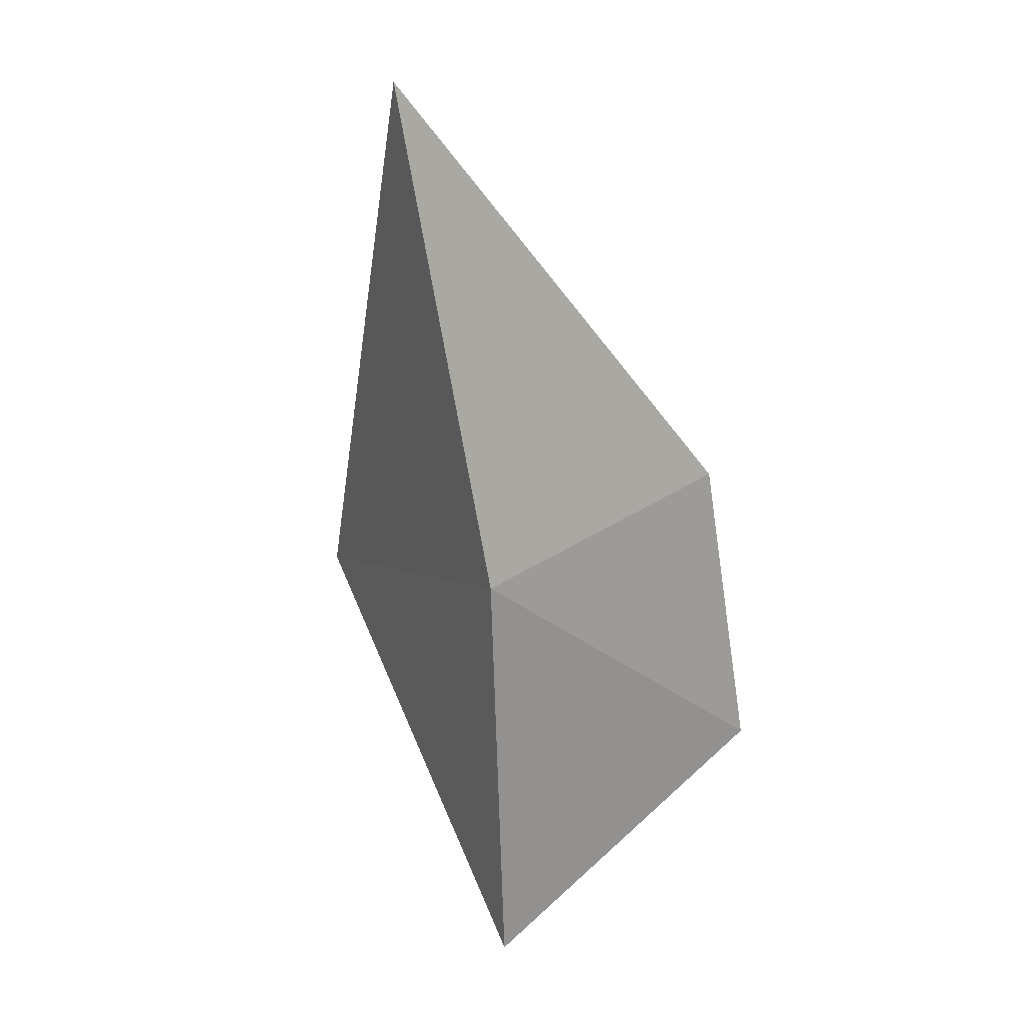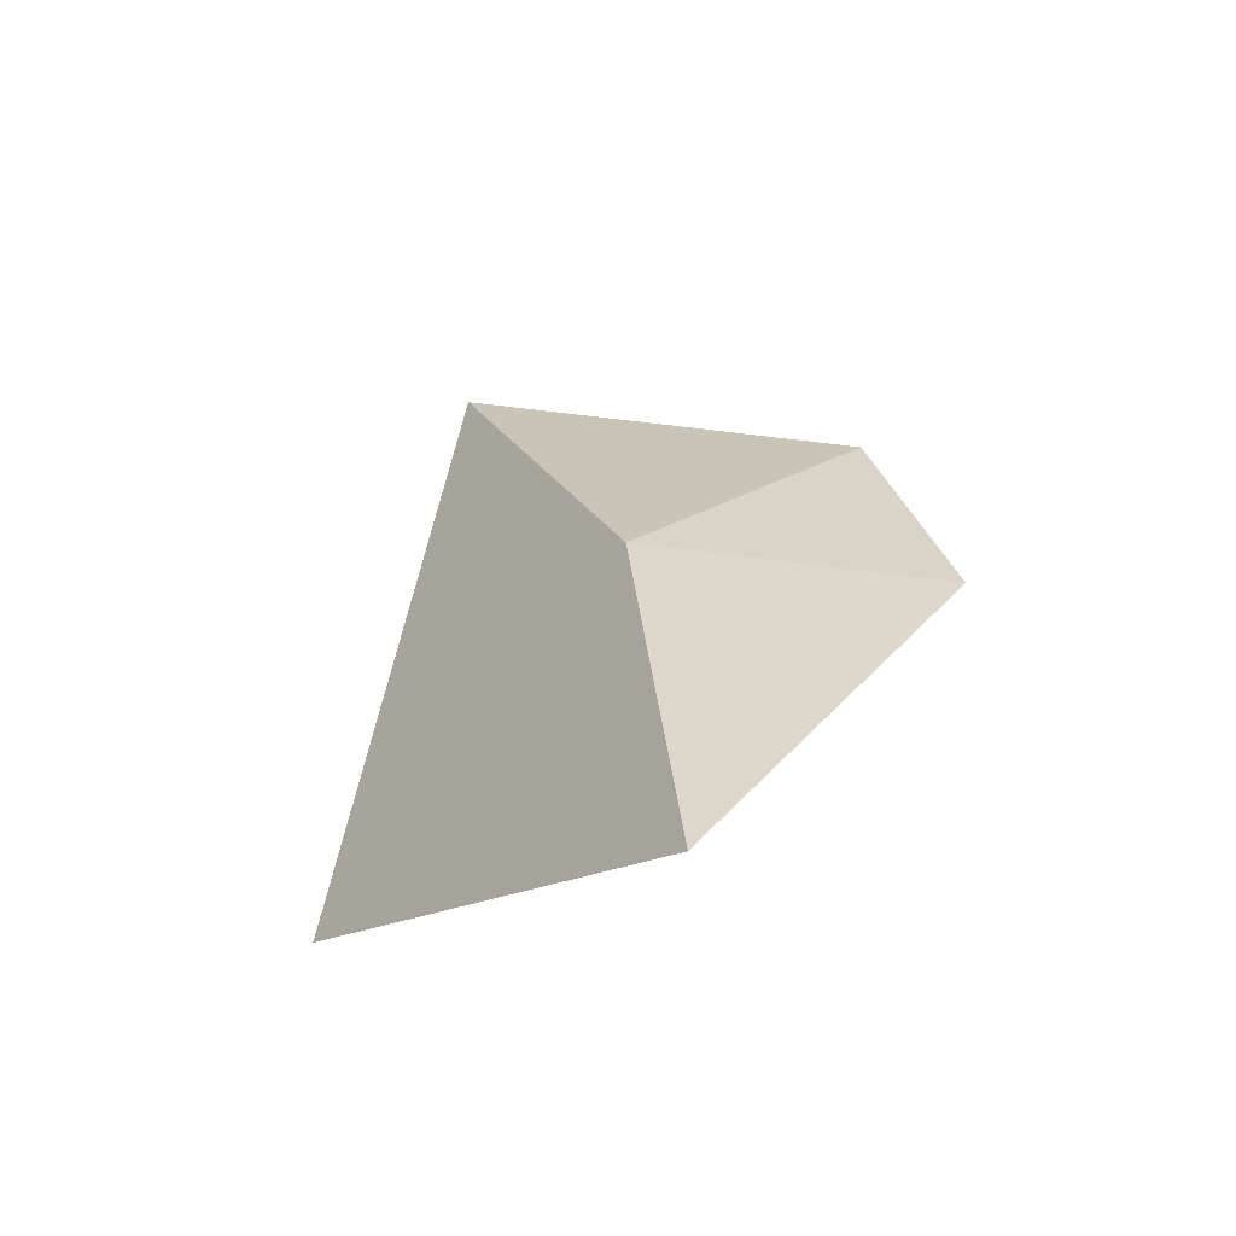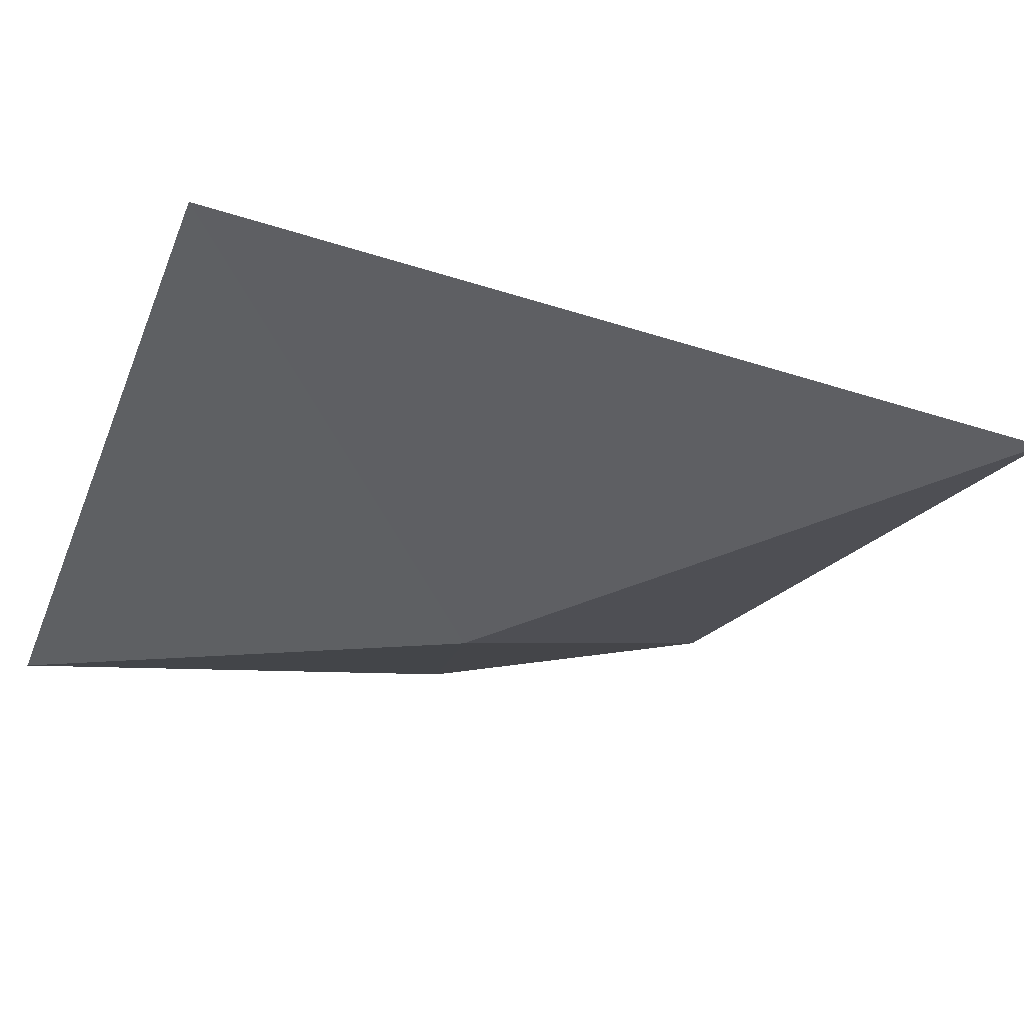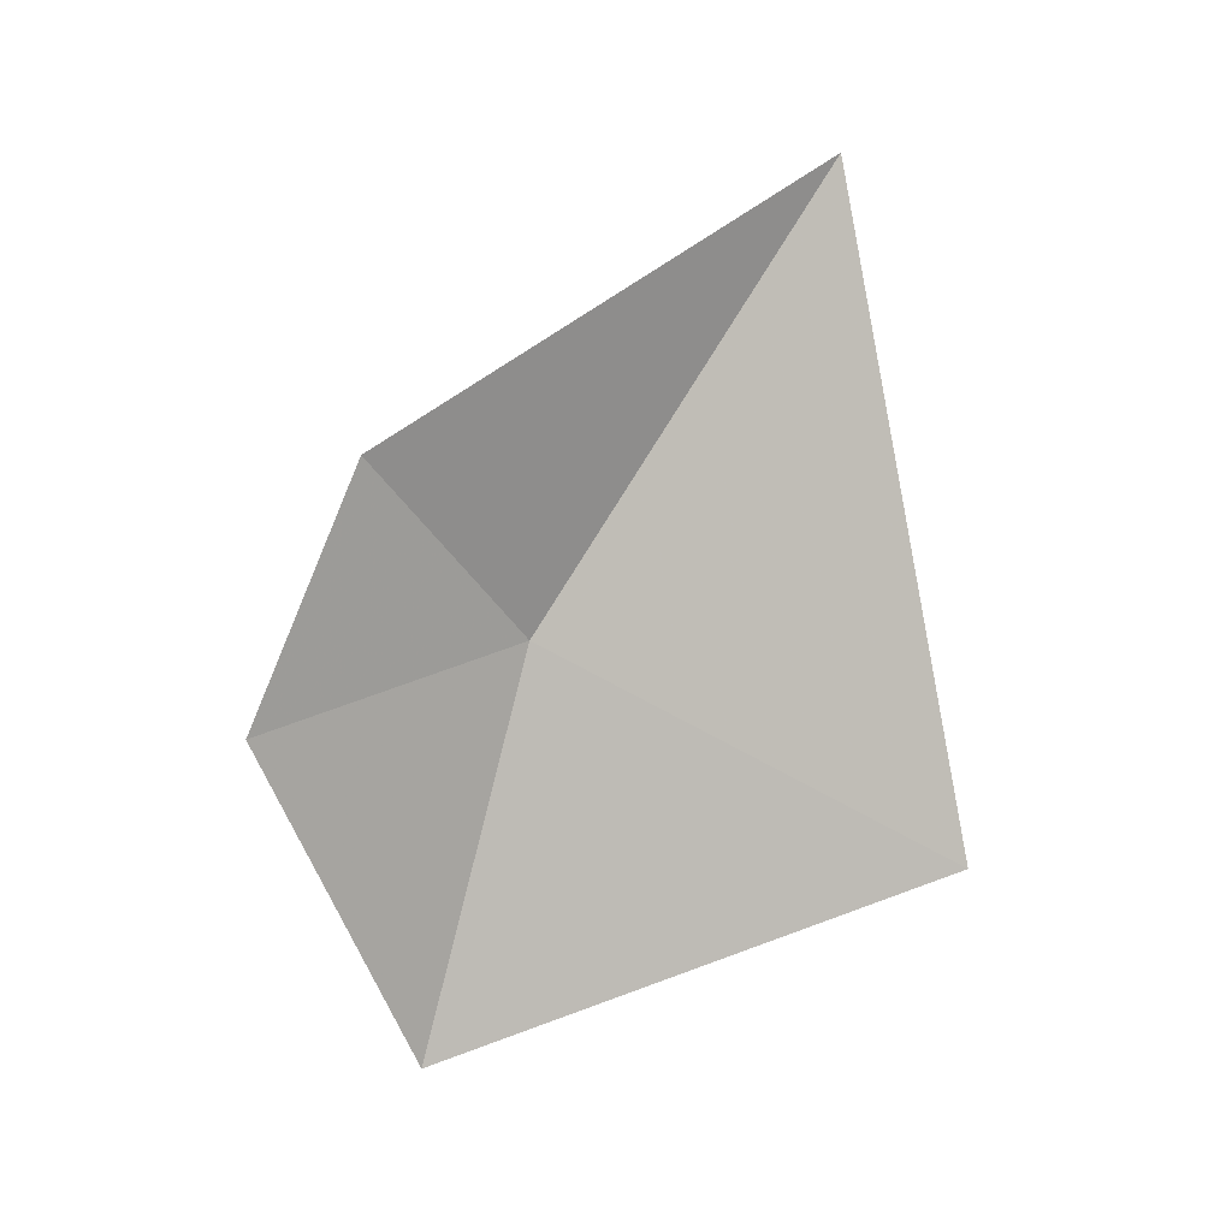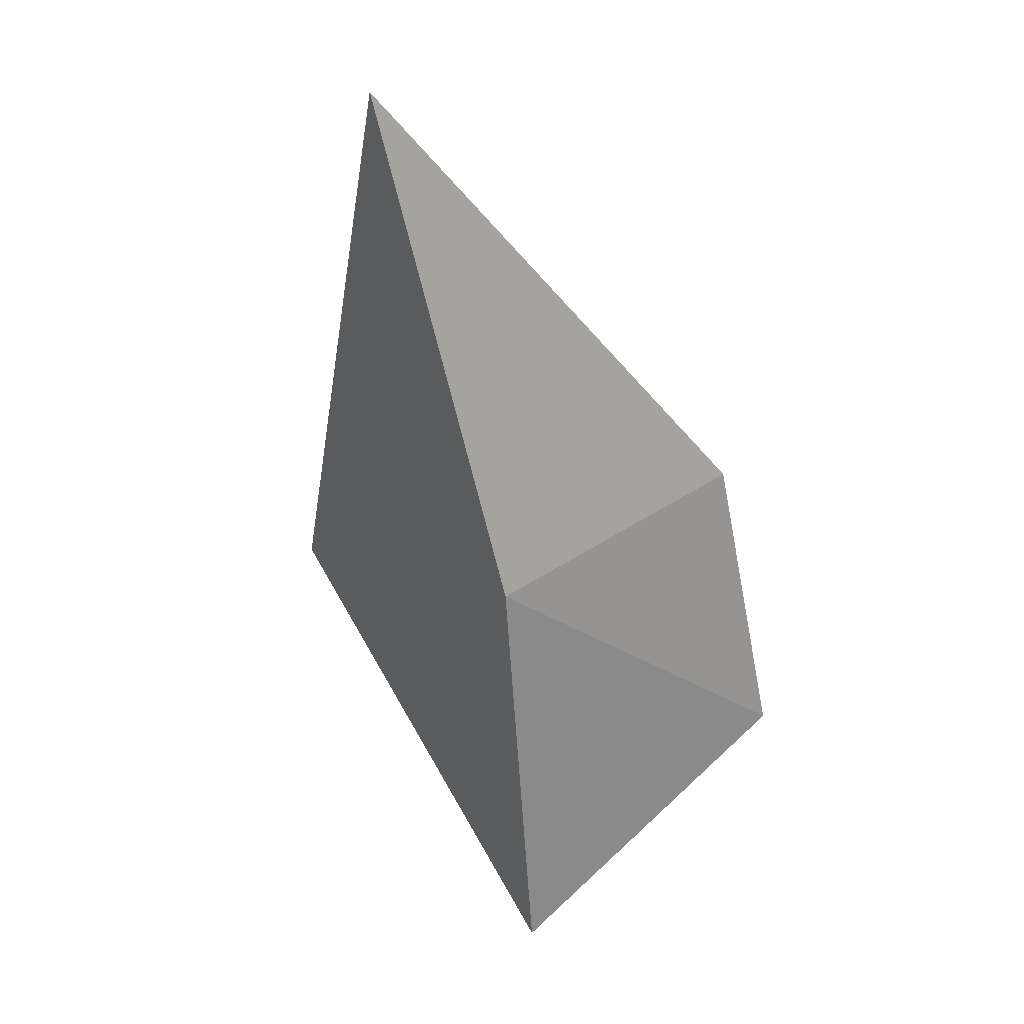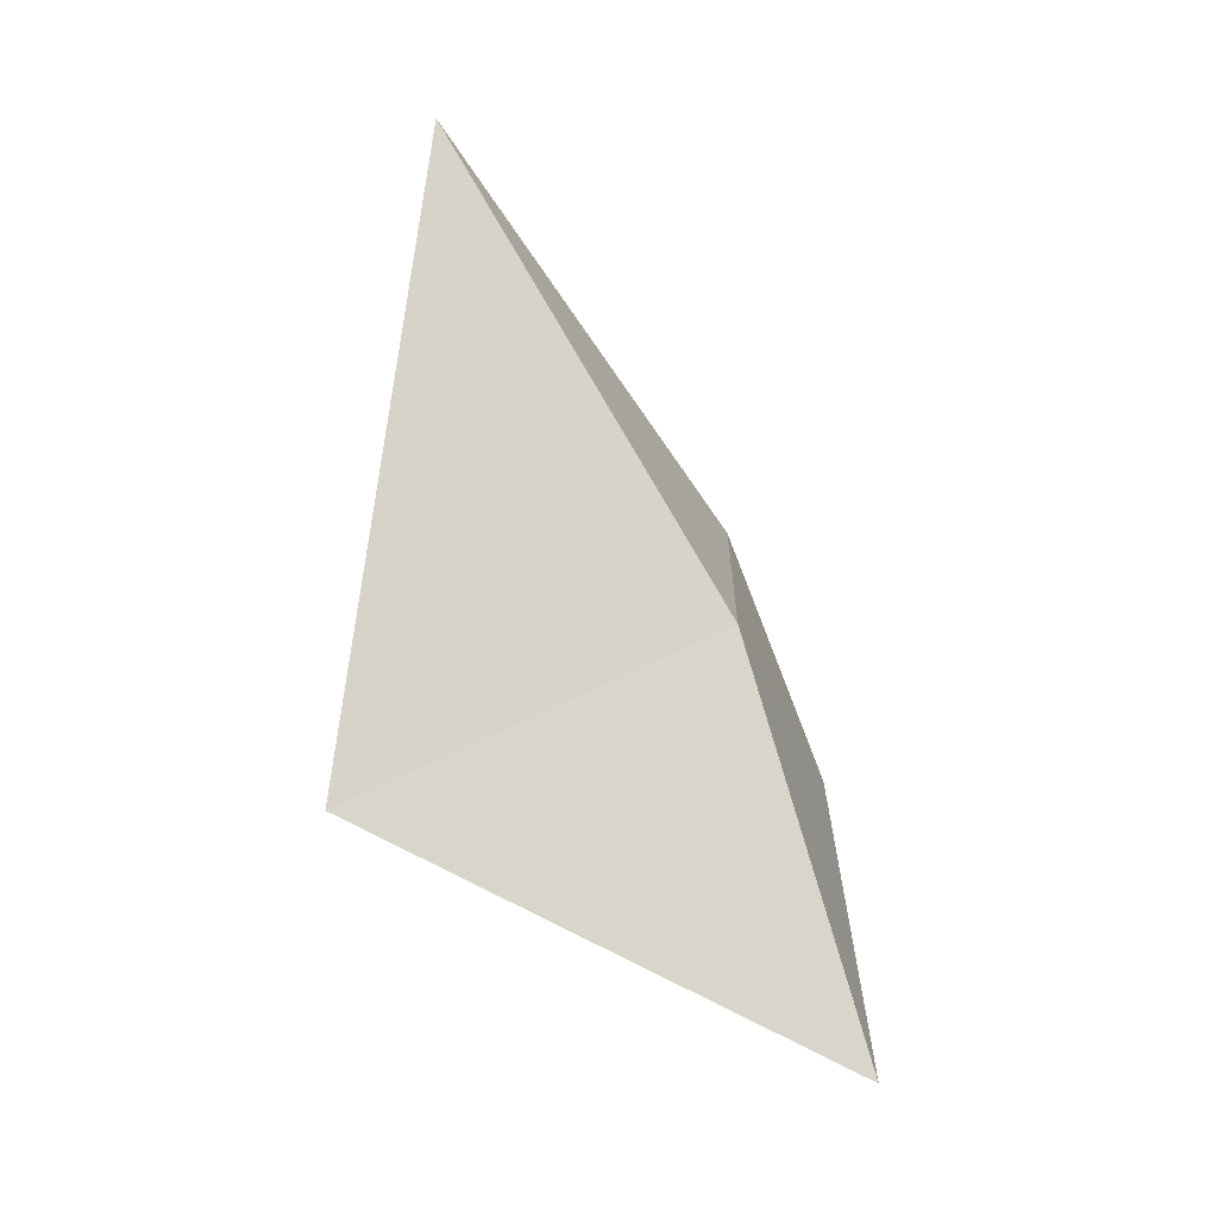
<metadata>
{"format":"obj","ext":"obj","renderer":"f3d","projection":"perspective","resolution":1024,"background":"white","views":[{"elev":34.1,"azim":153.1,"up":"+Y"},{"elev":-41.8,"azim":138.9,"up":"+Y"},{"elev":39.4,"azim":108.9,"up":"+Z"},{"elev":-3.2,"azim":-81.4,"up":"+Y"},{"elev":39.2,"azim":145.5,"up":"+Y"},{"elev":-15.4,"azim":59.2,"up":"+Y"}]}
</metadata>
<code>
v -19.9 9.71 44.23
v -19.85 9.08 45.44
v -19.77 8.497 43.9
v -20.01 11.03 45.12
v -20.45 10.17 43.89
v -20.42 9.432 43.58
f 1 3 2
f 1 4 5
f 1 6 3
f 1 5 6
f 1 2 4

</code>
